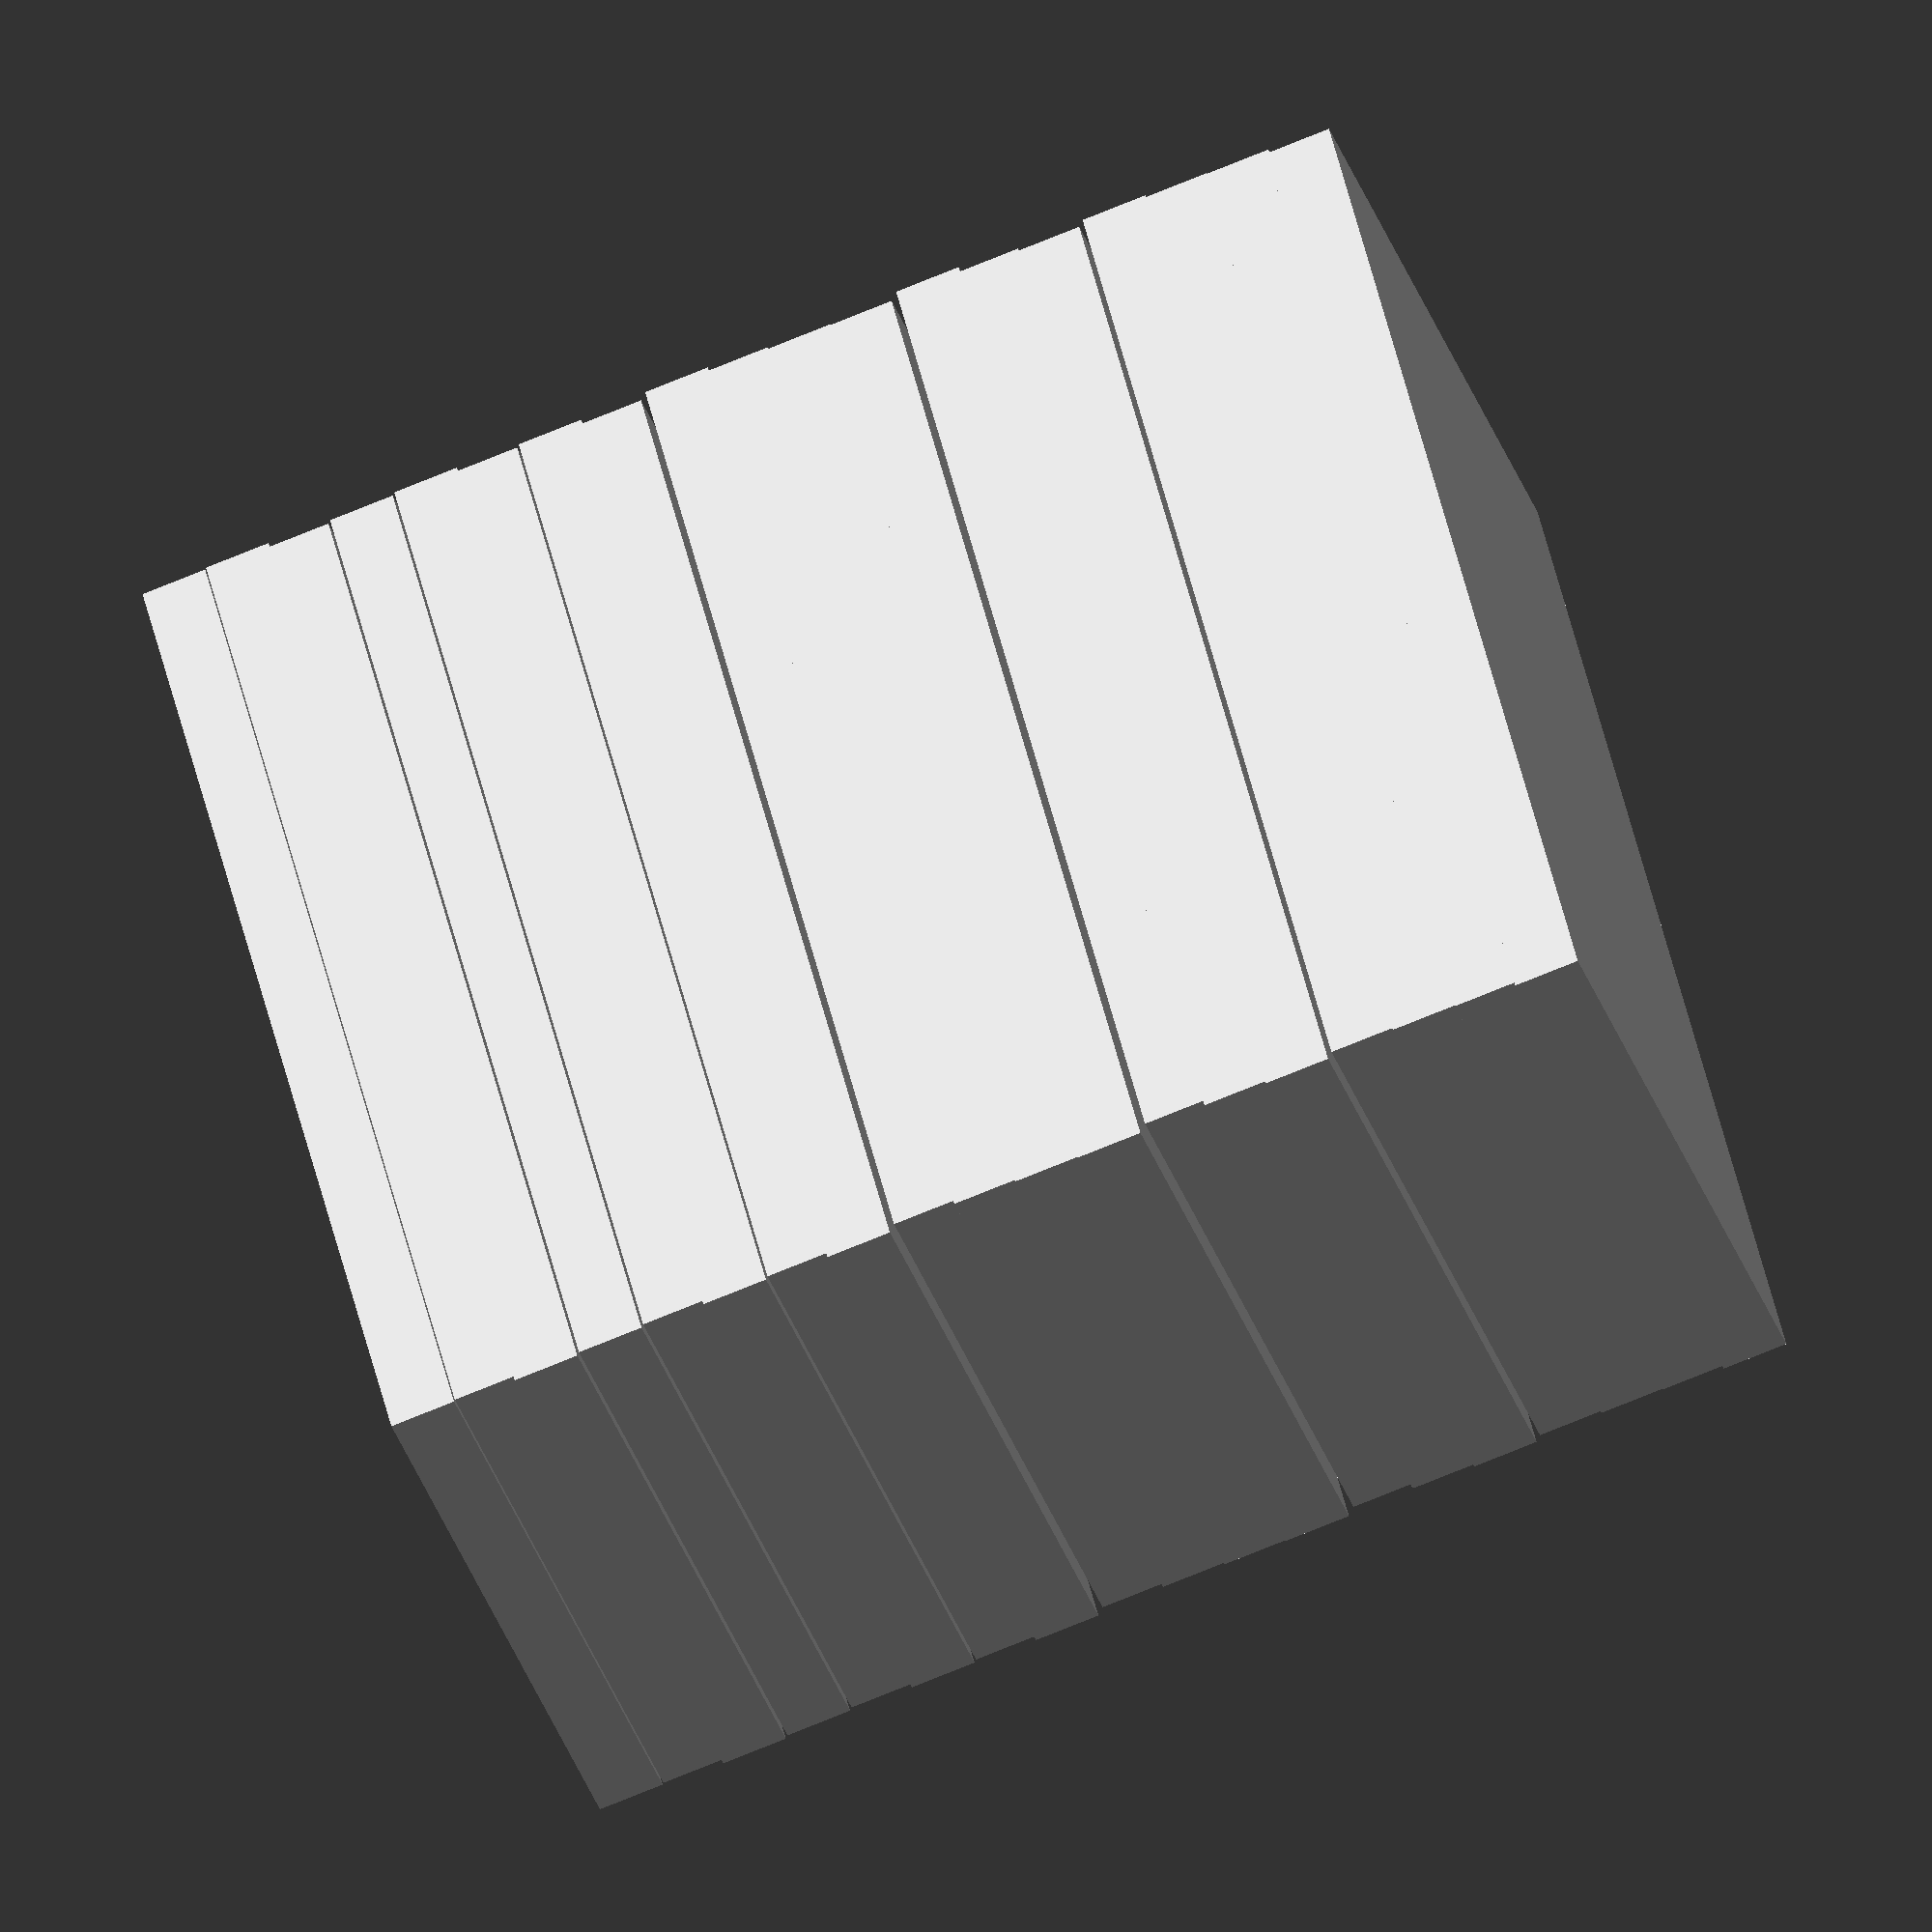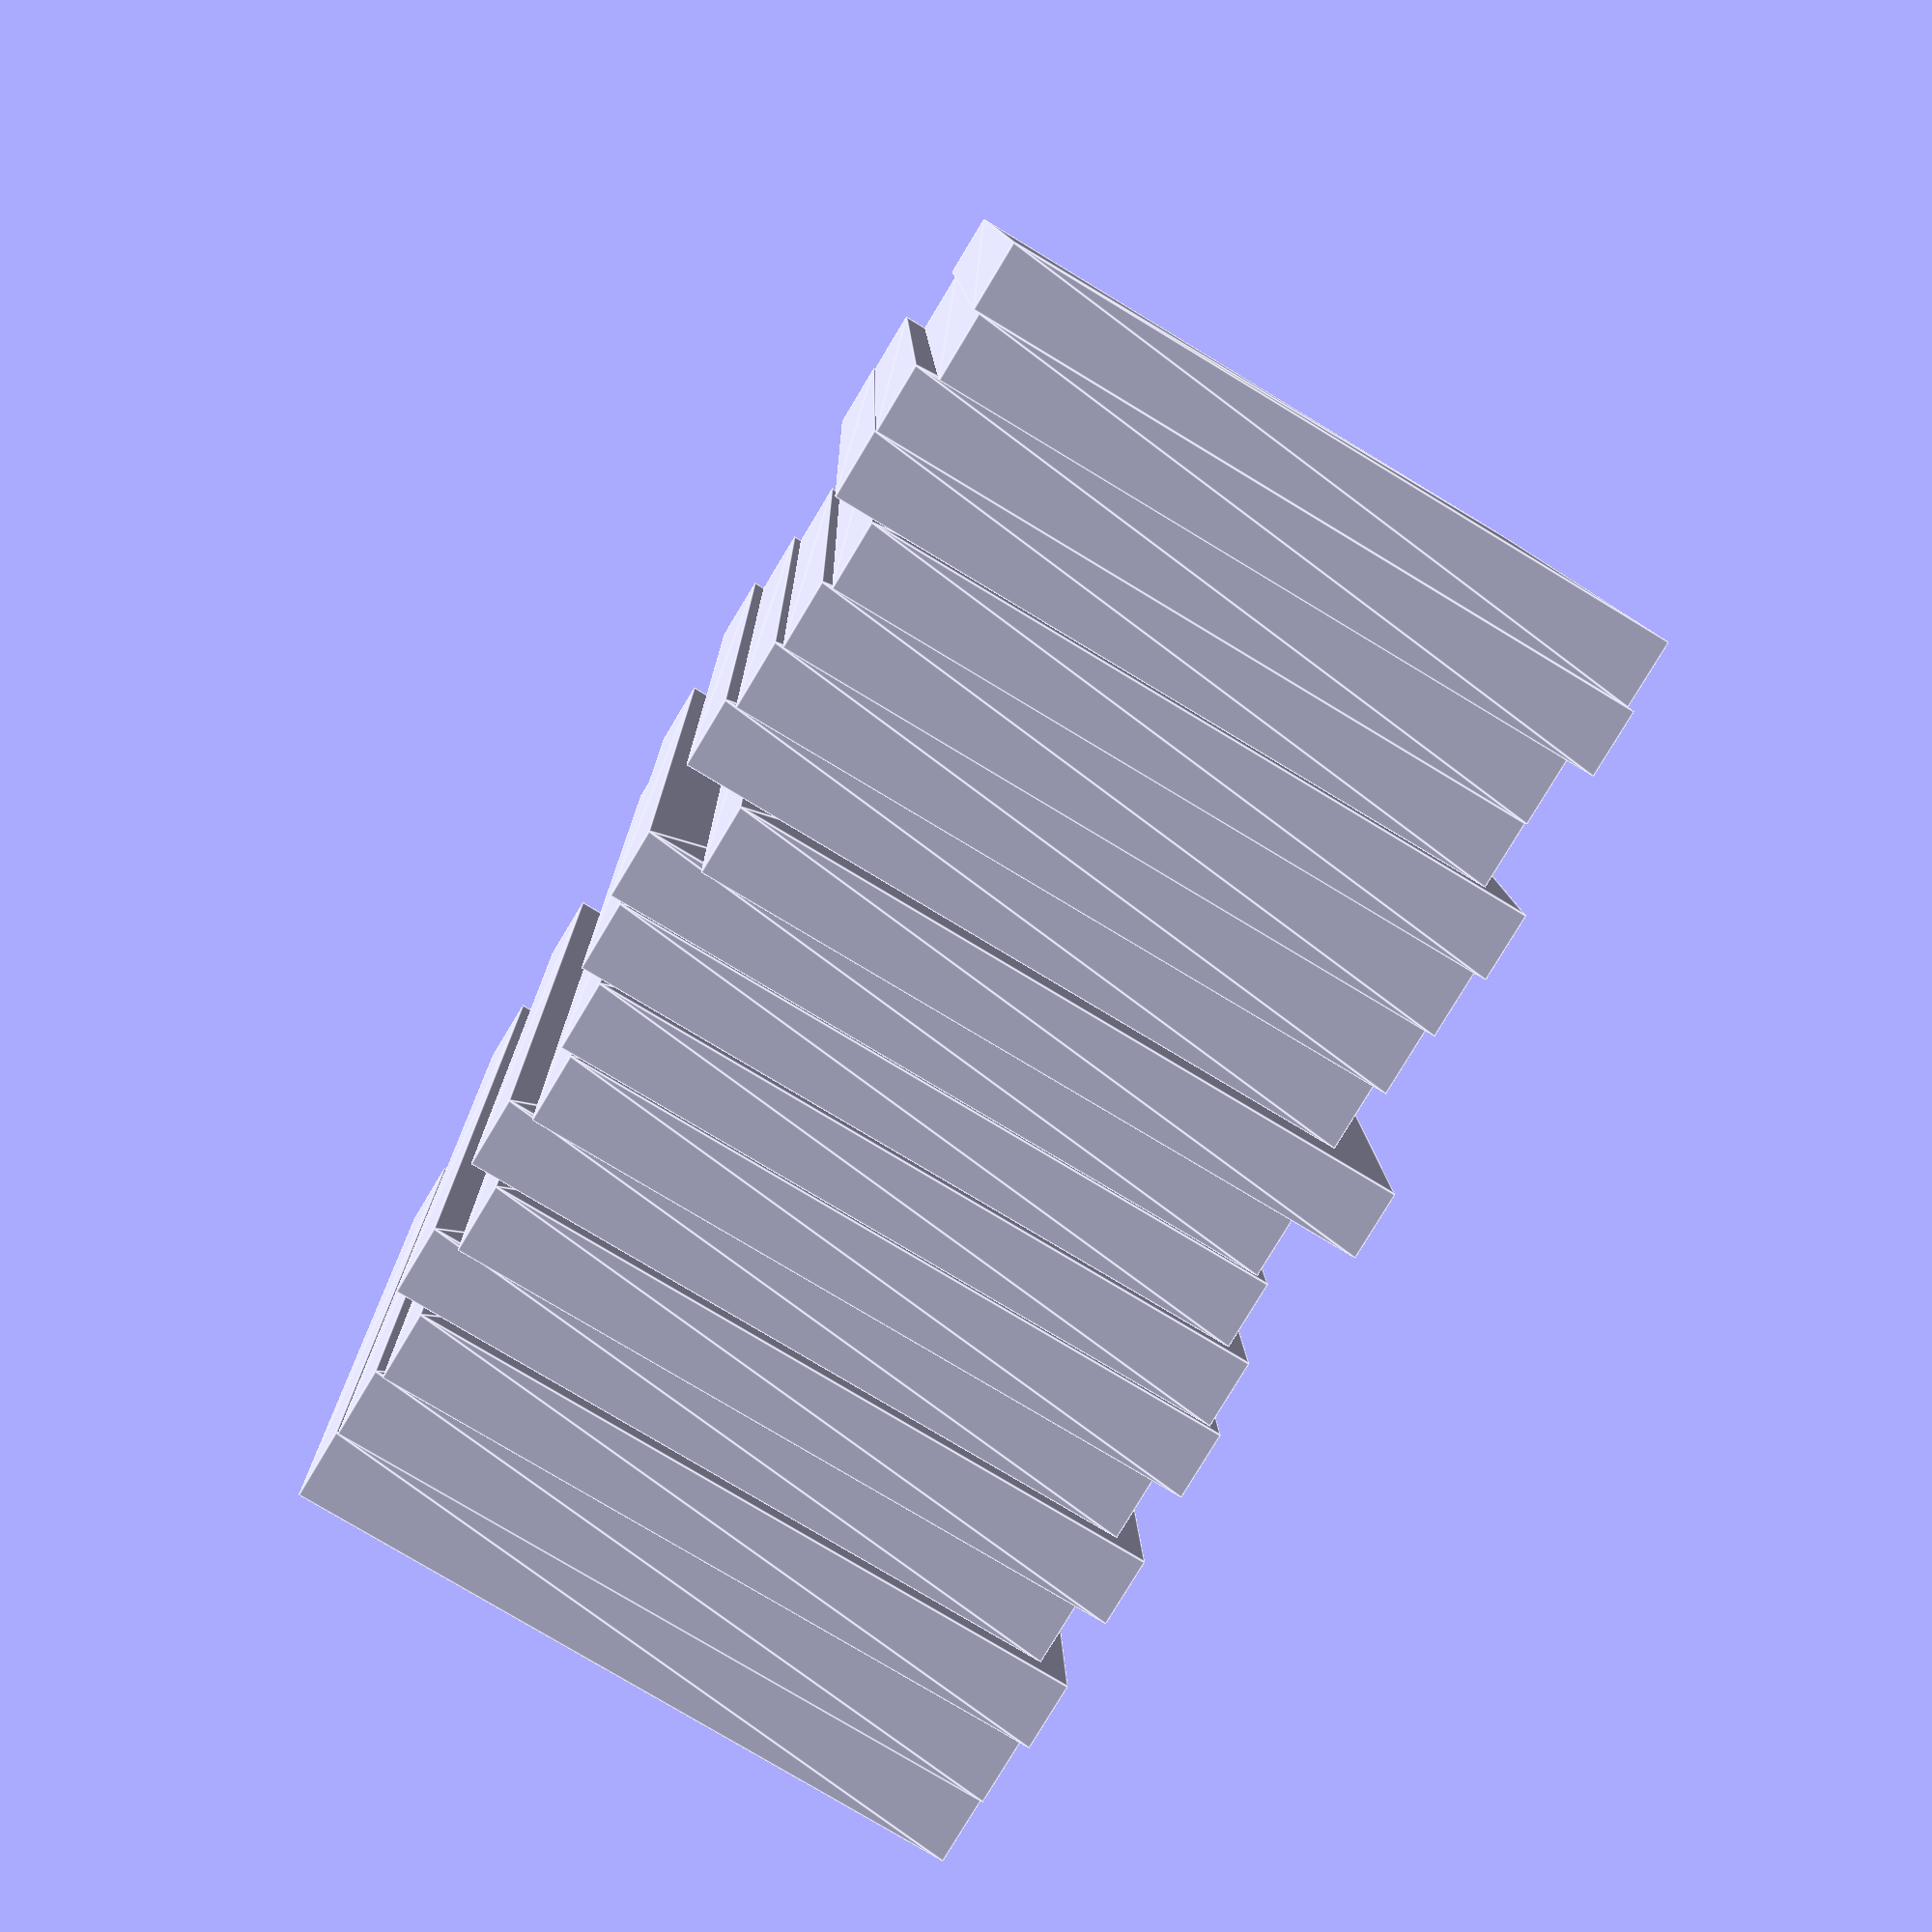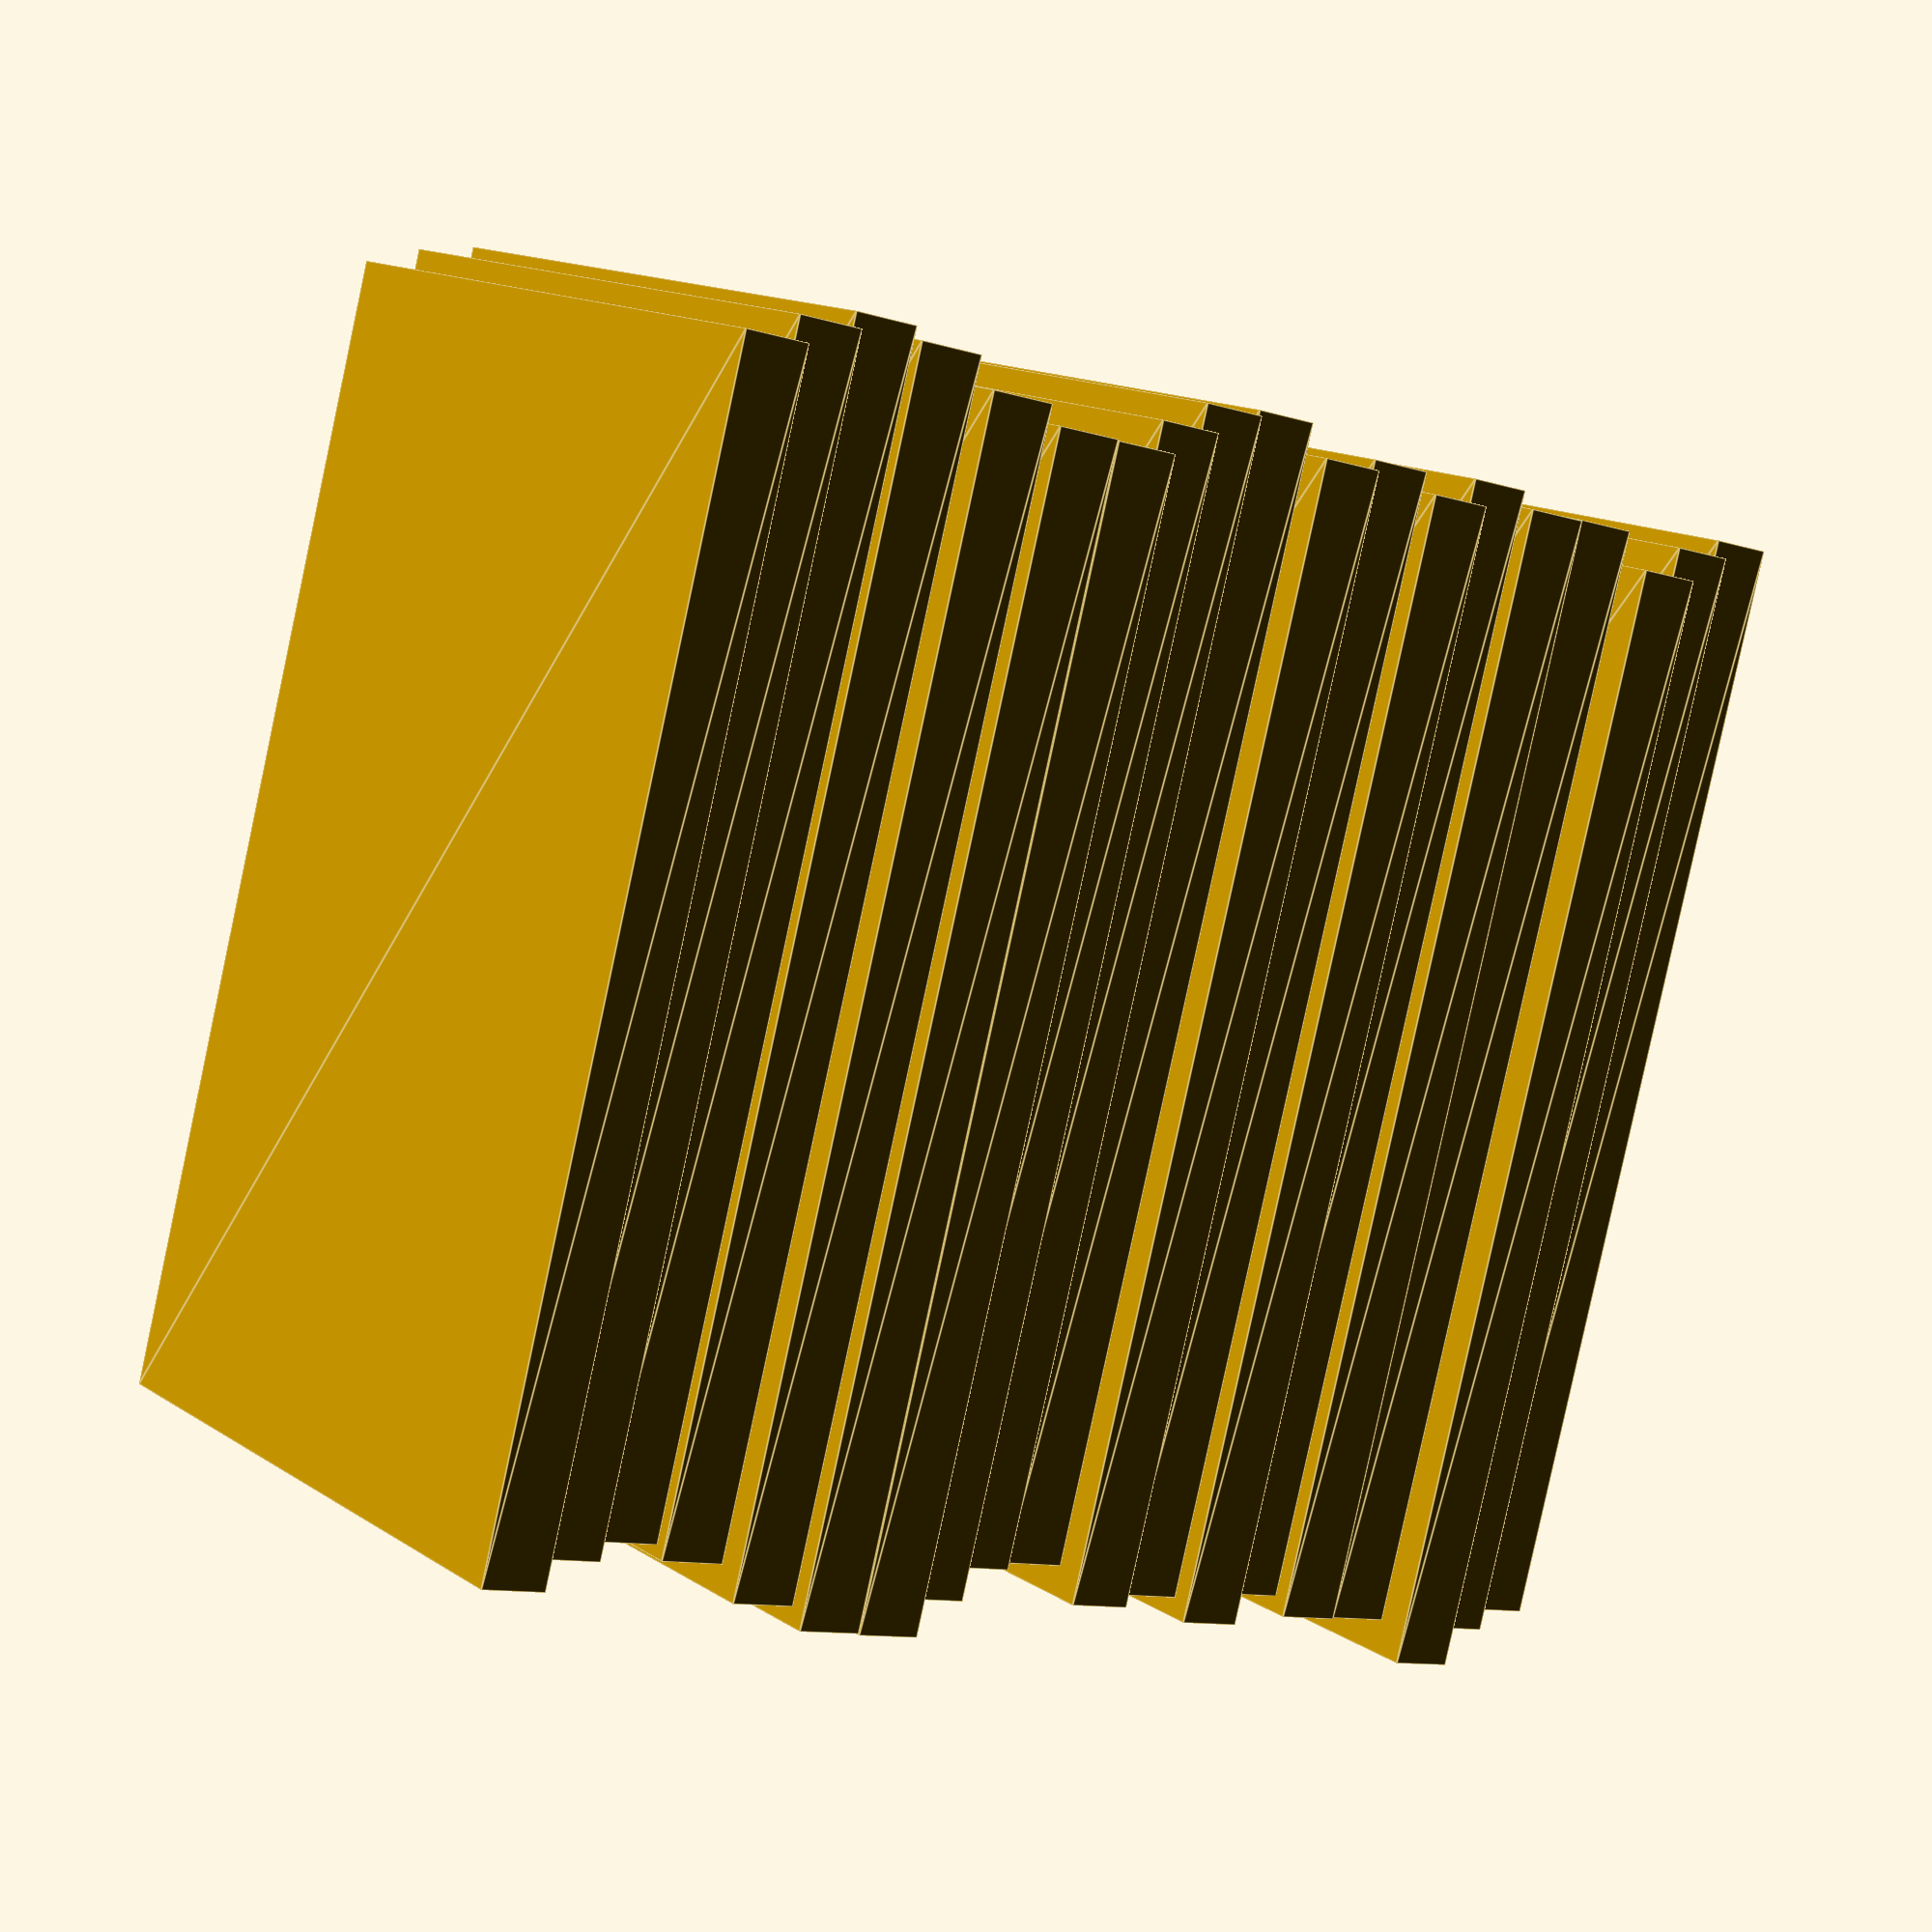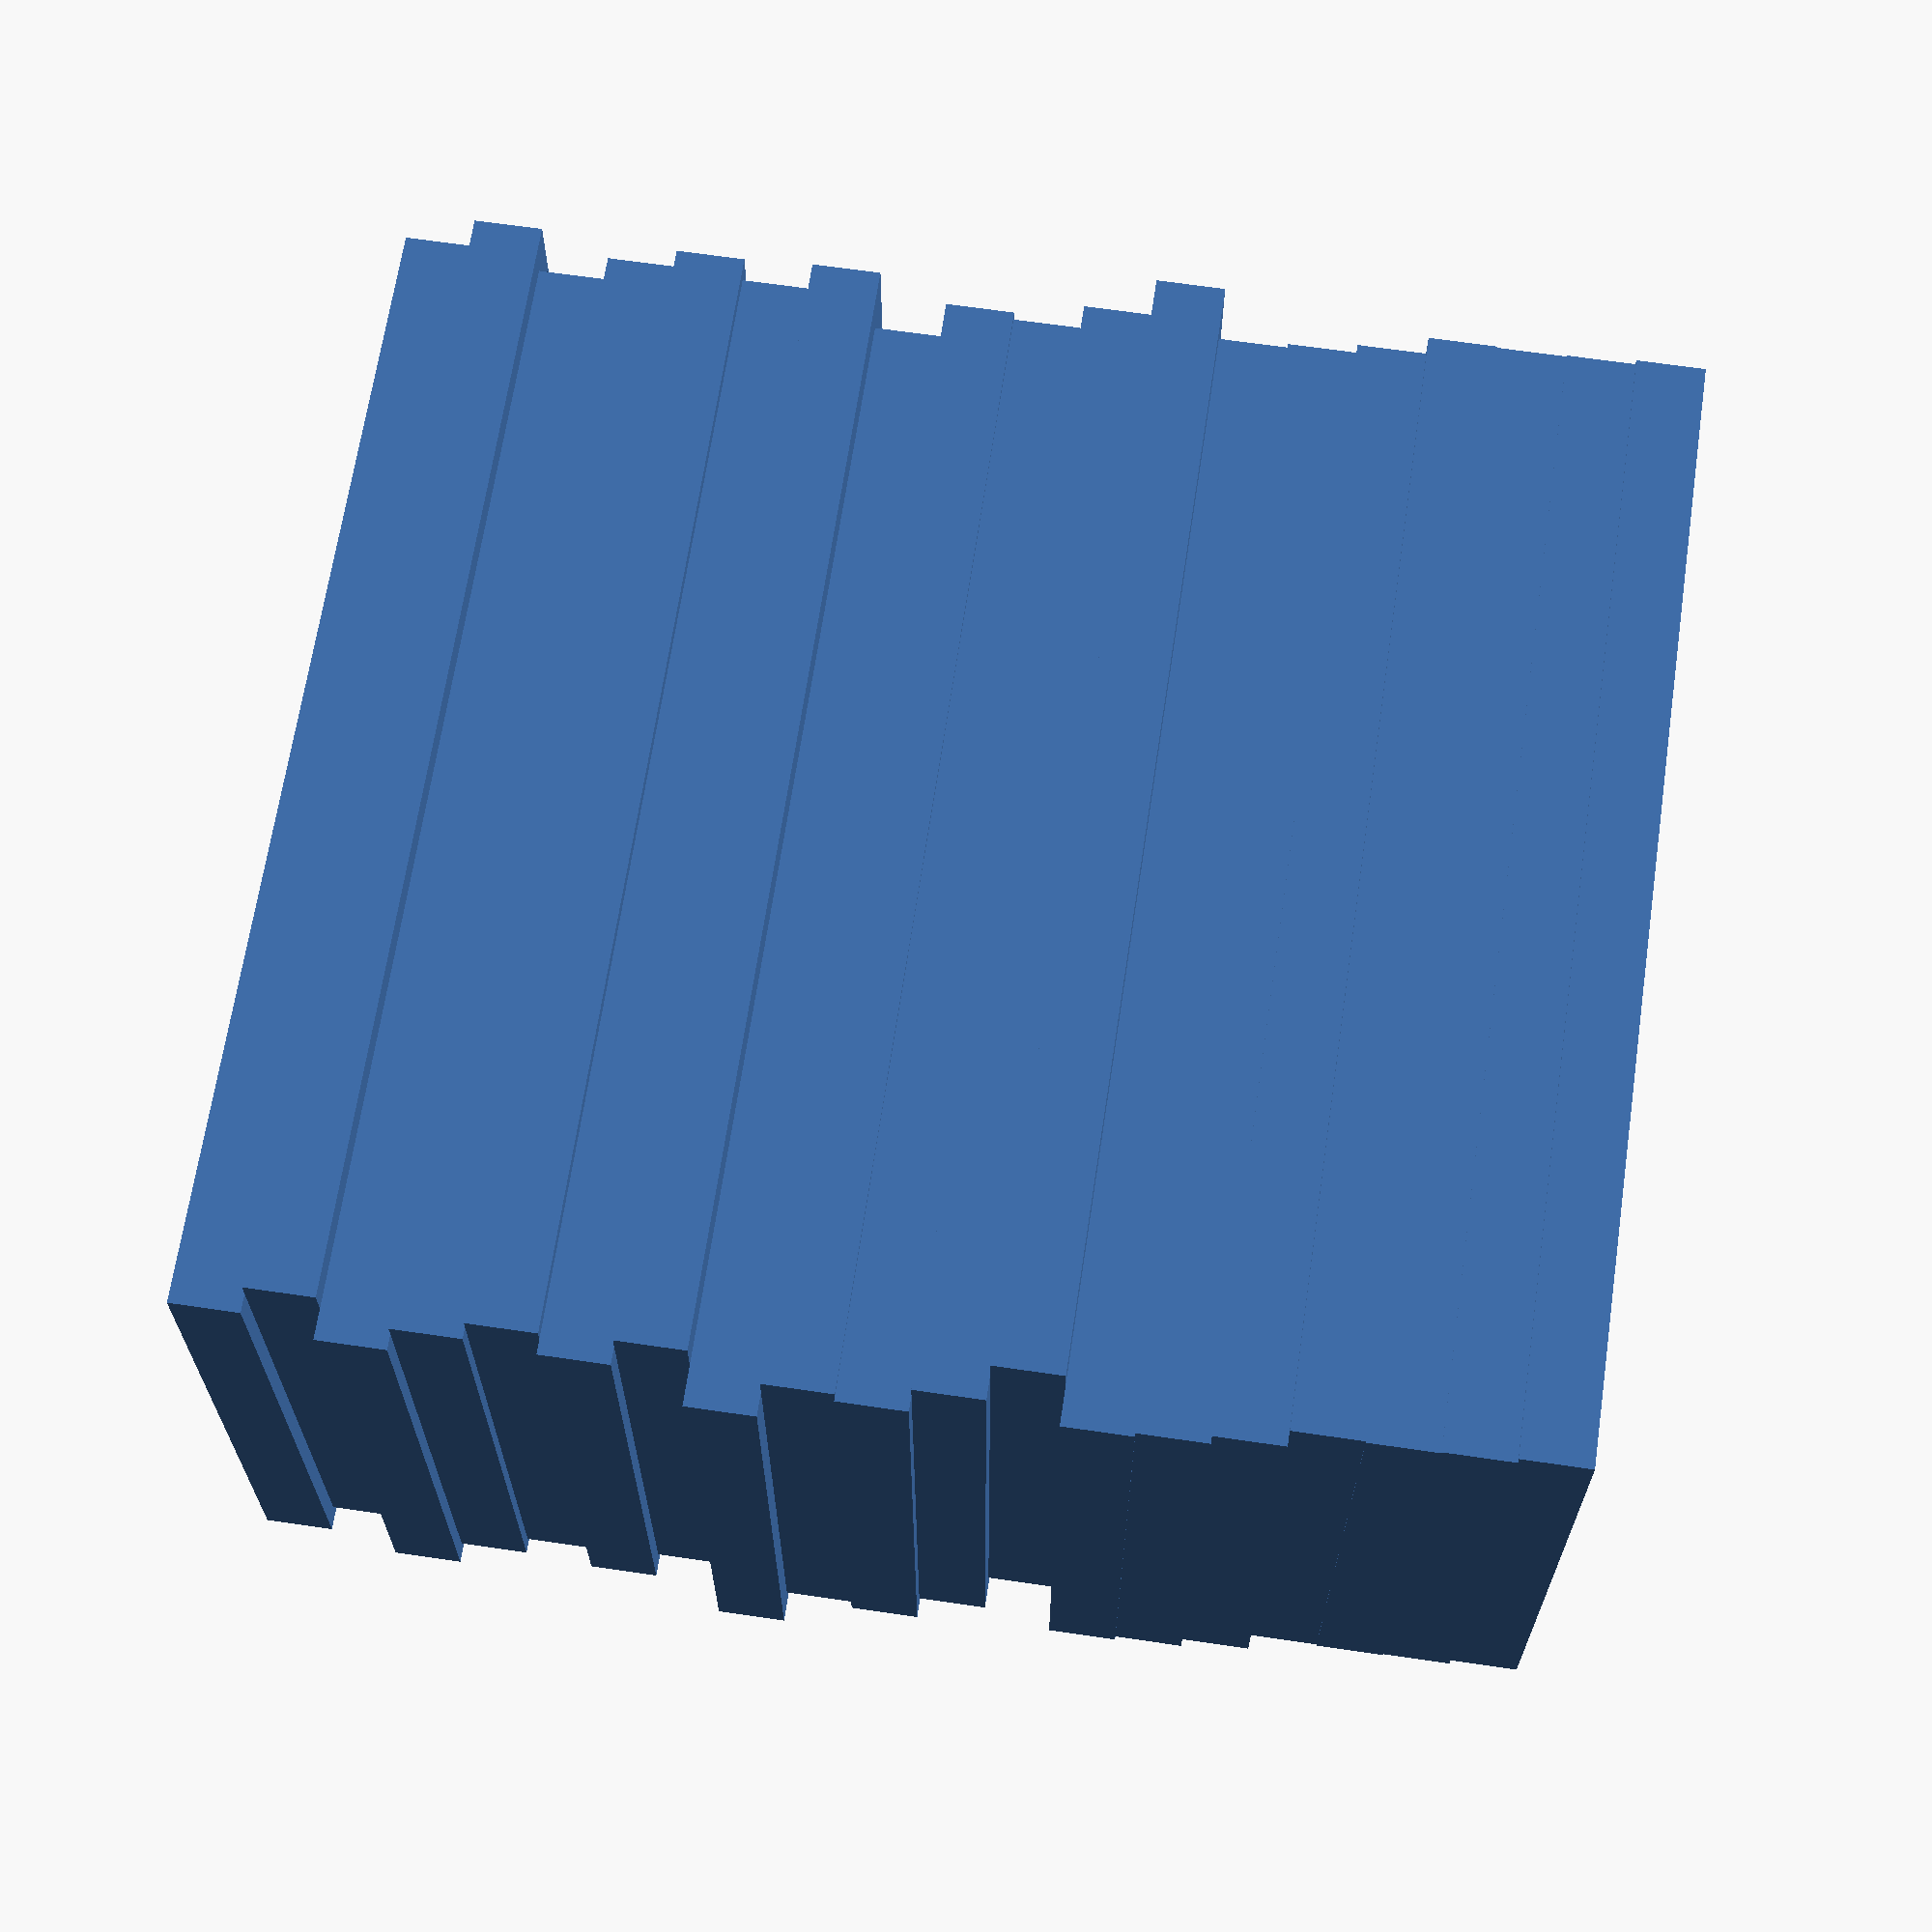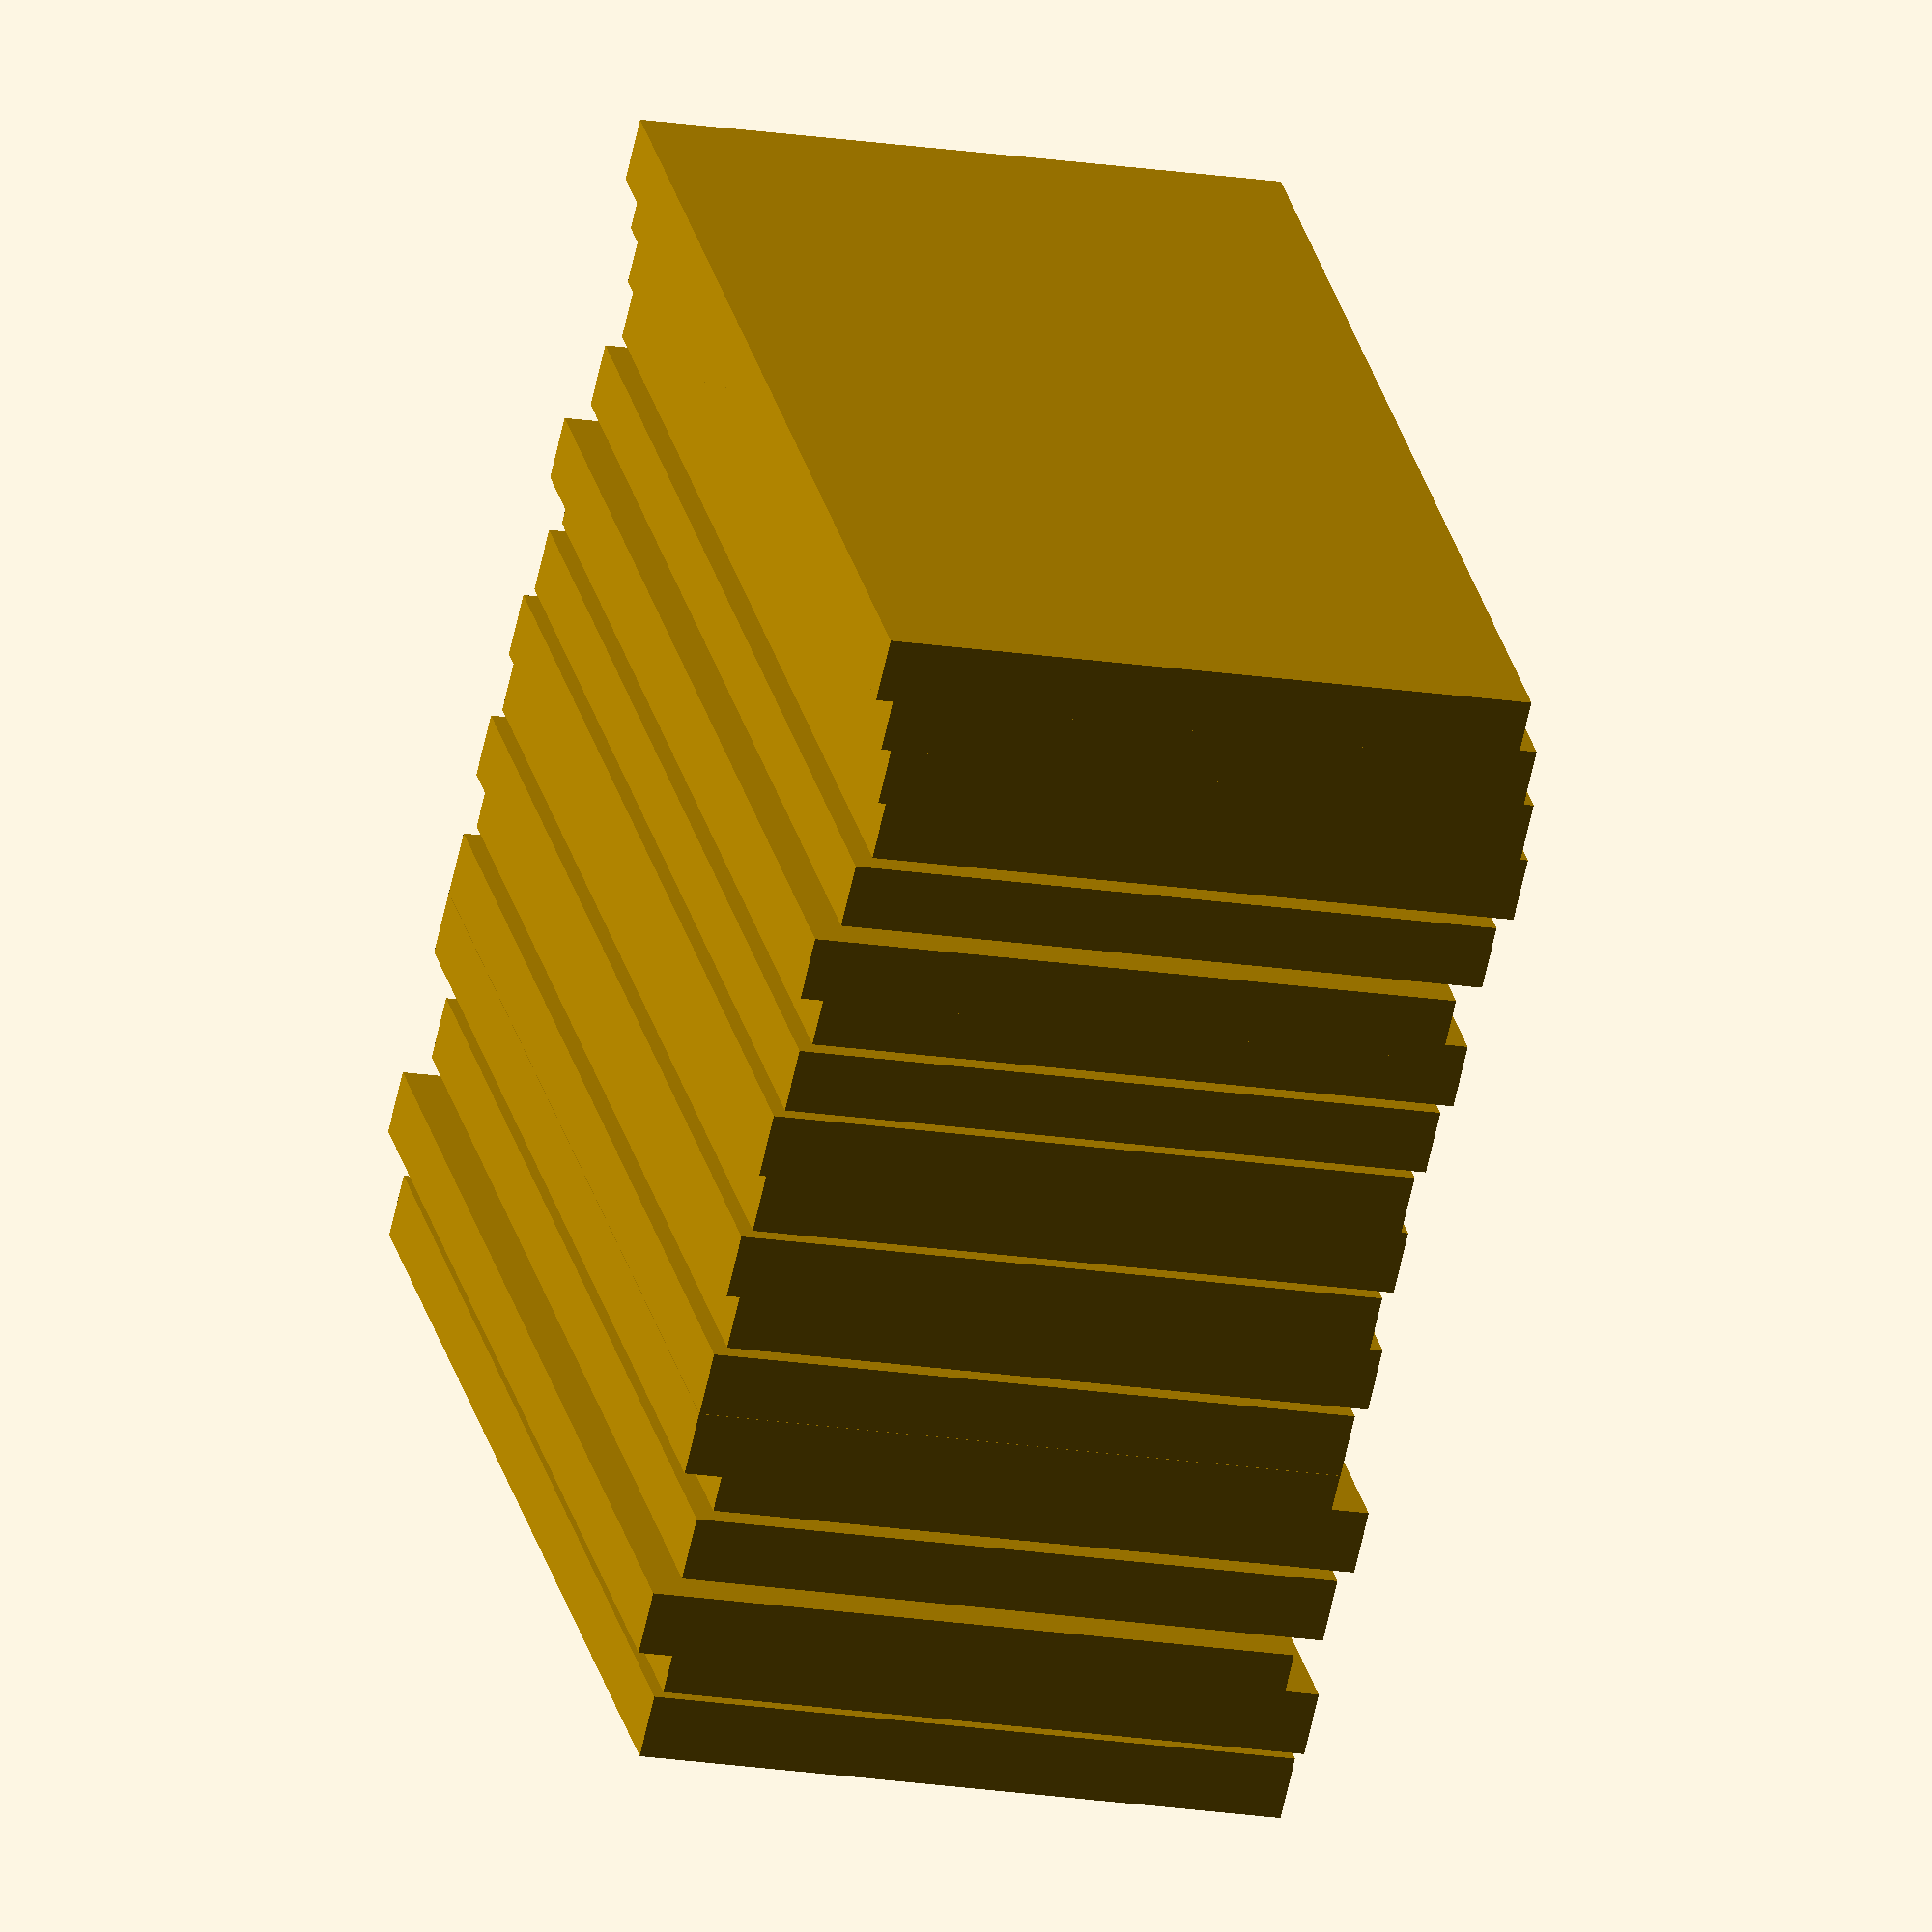
<openscad>
// Statsbygg

x=50;
y=30;
z=55;

bleed=.5;
walls=4;
var=walls*.75;

module statsbygg(size, bleed=.5, var=1, stepsize=1, rseedx, rseedy) {
    x = size[0];
    y = size[1];
    
    // init random
    rmin = -var;                    // float
    rmax = var;                     // float

    rvals = size[2]+1;              // int - veit ikke om jeg trenger z+1, men skader ikke
    srand = rands(0,99999,2);  // trengs hvis ikke angitt
    
    rsx = (rseedx == undef) ? srand[0] : rseedx;
    rsy = (rseedy == undef && rsx != undef) ? rsx : 
          (rseedy == undef && rsy == undef) ? srand[1] : rseedy;
    
    xrand = rands(rmin, rmax, rvals, rsx);
    yrand = rands(rmin, rmax, rvals, rsy);
    
    echo("Starting the fun with srand", srand, ", rsx, ", rsx, " and rsy ", rsy);
    xpos = 0;
    ypos = 0;
    
    for (z = [0:stepsize:size[2]]) {
        xpos = xpos + xrand[z];
        ypos = ypos + yrand[z];
        translate([xpos,ypos,z])
            linear_extrude(stepsize)
                square([x+bleed*2,y+bleed*2]);
                //square([size[0]+bleed*2,size[1]+bleed*2]);
    }
}

// Ikke i bruk
module ramme(size, walls=3, bleed=.5) {
    translate([bleed,bleed]) {
        difference() {
            translate([-bleed,-bleed])
                square([size[0]+bleed*2,size[1]+bleed*2]);
            translate([walls,walls]) {
                square([size[0]-walls*2,size[1]-walls*2]);
            }
        }
    }
}


statsbygg(size=[x,y,z], bleed=0, var=1.5, stepsize=3);

</openscad>
<views>
elev=254.3 azim=305.6 roll=67.7 proj=o view=solid
elev=260.9 azim=268.7 roll=211.1 proj=p view=edges
elev=10.6 azim=290.0 roll=51.9 proj=p view=edges
elev=113.9 azim=359.3 roll=261.6 proj=p view=wireframe
elev=244.5 azim=283.2 roll=12.5 proj=o view=wireframe
</views>
